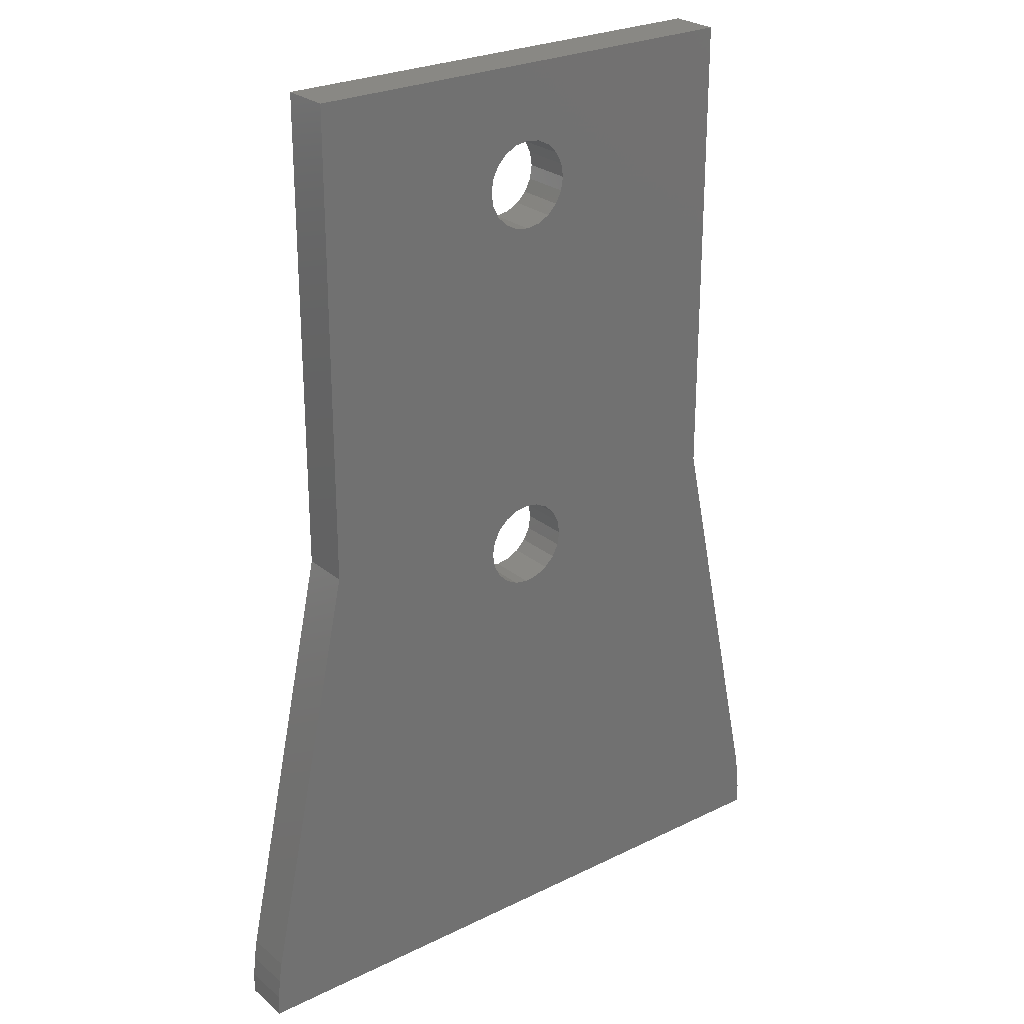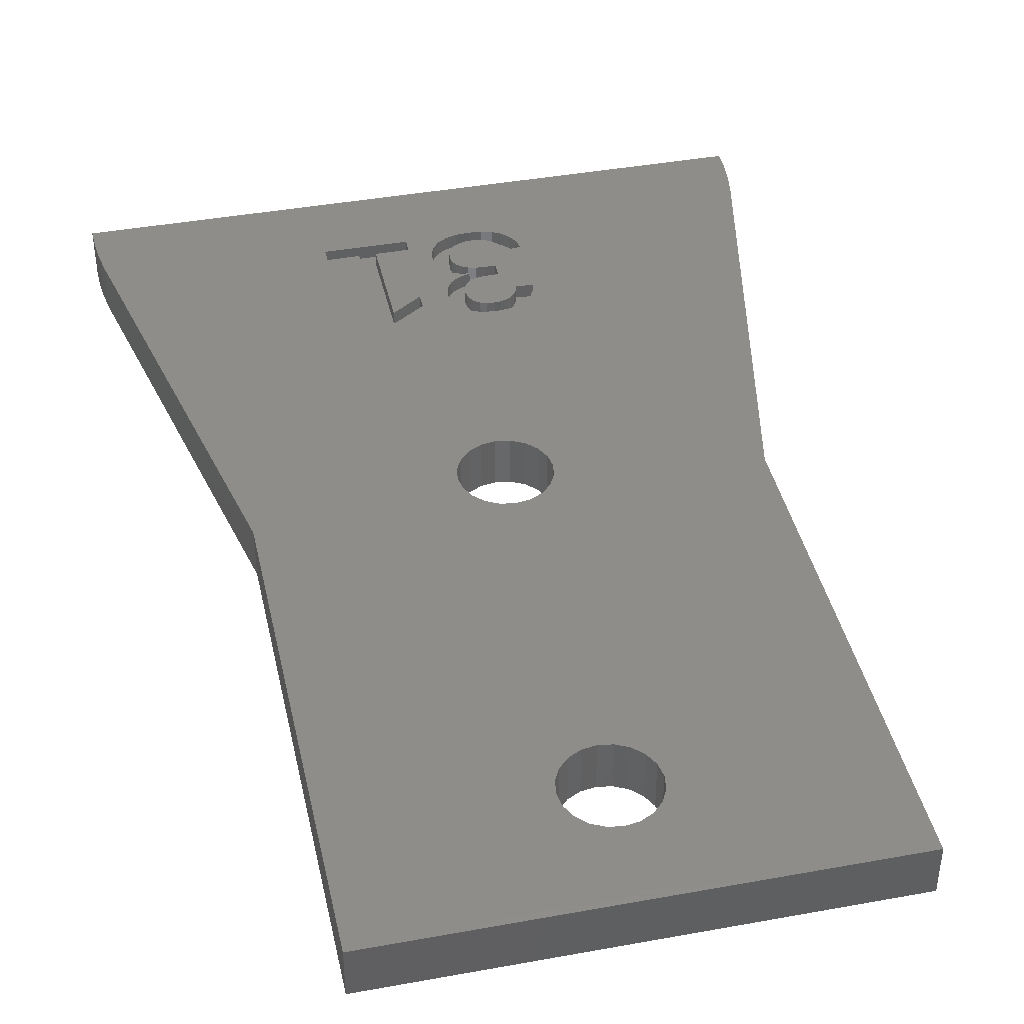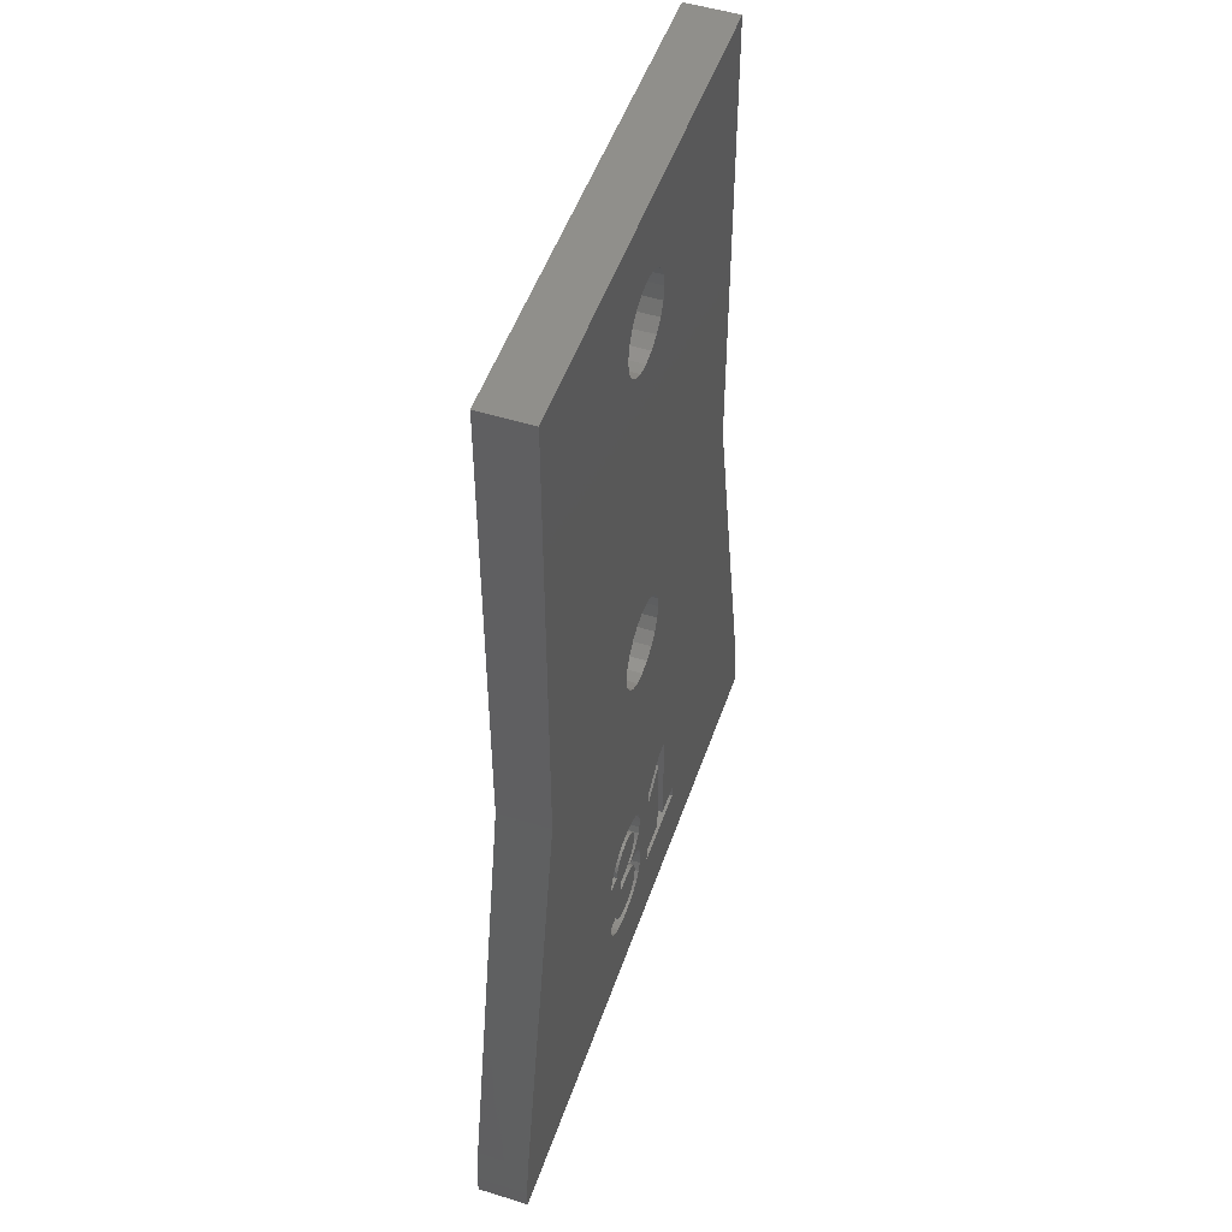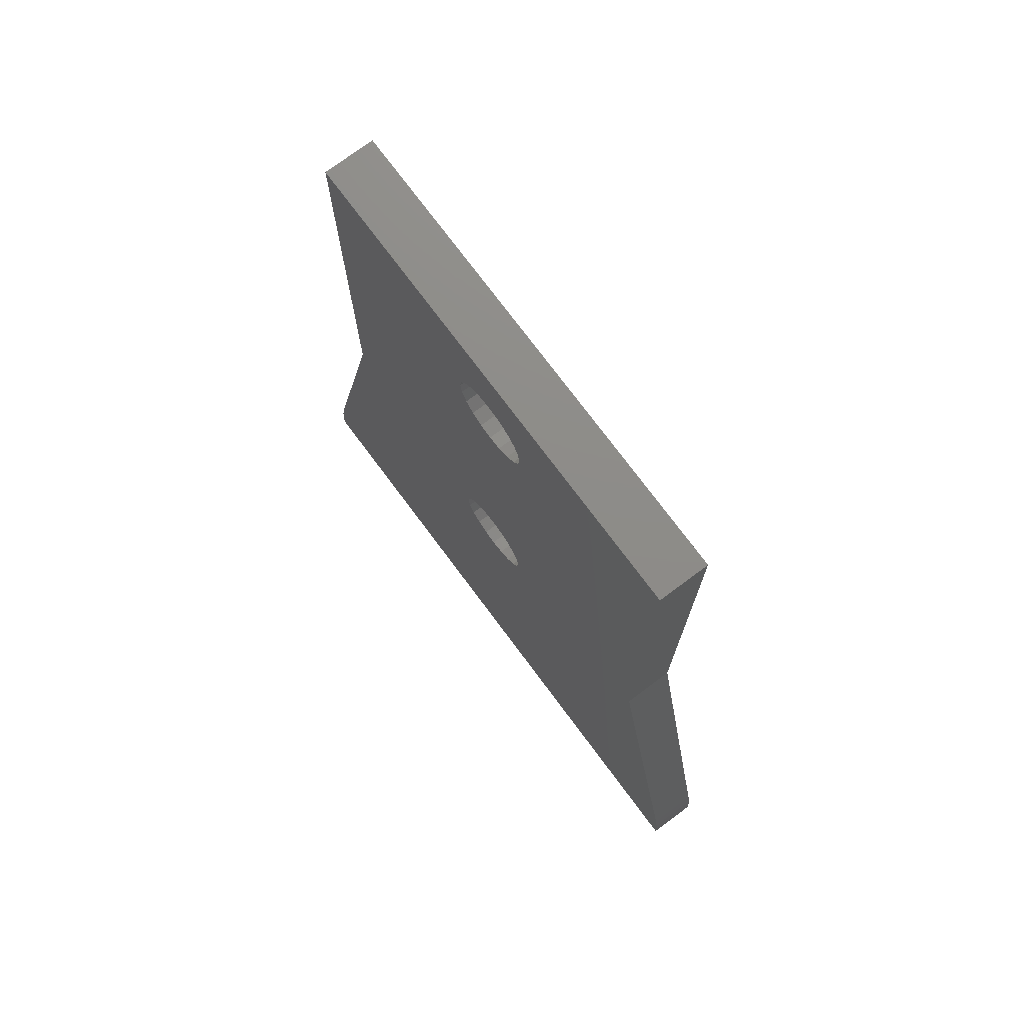
<metadata>
{"format":"stl","ext":"stl","renderer":"f3d","projection":"perspective","resolution":1024,"background":"white","views":[{"elev":26.0,"azim":142.2,"up":"+Y"},{"elev":41.4,"azim":167.6,"up":"+Z"},{"elev":50.7,"azim":-71.2,"up":"+Y"},{"elev":75.1,"azim":-126.7,"up":"+Y"}]}
</metadata>
<code>
# stl→obj: 276 verts, 556 faces
v -0.07588 4.86 1.3
v 0.02359 4.607 1.3
v -0.07588 4.86 1.8
v 0.02359 4.607 1.8
v 0.9396 7.001 1.8
v -0.1039 6.298 1.3
v -0.07545 6.584 1.8
v -0.07545 6.584 1.3
v -0.1039 6.298 1.8
v -0.1197 6.953 1.3
v -0.1197 6.953 1.8
v 2.069 7.777 1.8
v -0.1301 3.57 1.3
v -0.1301 3.57 1.8
v 0.01002 3.911 1.8
v 0.01002 3.911 1.3
v 0.8006 3 1.8
v 0.8006 3.519 1.8
v -0.1892 6.05 1.3
v -0.1892 6.05 1.8
v -0.2417 5.078 1.3
v -0.2417 5.078 1.8
v -0.2525 7.263 1.3
v -0.2525 7.263 1.8
v -0.3315 5.84 1.3
v -0.3315 5.84 1.8
v -0.3637 3.295 1.3
v -0.3637 3.295 1.8
v -0.4669 5.252 1.3
v -0.4669 5.252 1.8
v -0.4739 7.515 1.3
v -0.4739 7.515 1.8
v -0.4944 14.98 1.8
v 0 14.9 1.8
v 0 14.9 3.815e-07
v -0.4944 14.98 3.815e-07
v -0.4944 18.02 1.8
v 0 18.1 1.8
v -0.4944 29.14 1.8
v -0.4944 18.02 3.815e-07
v -0.4944 29.14 3.815e-07
v 0 29.07 3.815e-07
v 0 18.1 3.815e-07
v 0 29.07 1.8
v -0.4944 32.19 3.815e-07
v 0 32.27 1.8
v -0.4944 32.19 1.8
v 0 32.27 3.815e-07
v -0.5279 5.669 1.3
v -0.5279 5.669 1.8
v -0.5773 4.339 1.3
v 0.05675 4.319 1.3
v -0.6065 4.065 1.3
v -0.6065 4.065 1.8
v -0.5773 4.339 1.8
v -0.6106 4.58 1.3
v -0.6106 4.58 1.8
v -0.6839 3.093 1.3
v -0.6839 3.093 1.8
v -0.6941 3.841 1.3
v -0.6941 3.841 1.8
v -0.7028 6.519 1.3
v -0.7107 4.783 1.3
v -0.7107 4.783 1.8
v -0.7278 6.757 1.3
v -0.7028 6.519 1.8
v -0.7278 6.757 1.8
v -0.7335 6.28 1.3
v -0.7335 6.28 1.8
v -0.7449 5.372 1.3
v -0.7449 5.372 1.8
v -0.7751 7.7 1.3
v -0.7751 7.7 1.8
v -0.776 5.54 1.3
v -0.776 5.54 1.8
v -0.803 6.959 1.3
v -0.803 6.959 1.8
v -0.8256 6.079 1.3
v -0.8256 6.079 1.8
v -0.8401 3.665 1.3
v -0.8401 3.665 1.8
v -0.8774 4.948 1.3
v -0.8774 4.948 1.8
v -0.9283 7.125 1.3
v -0.9283 7.125 1.8
v -0.9405 15.21 1.8
v -0.9405 15.21 3.815e-07
v -0.9405 17.79 1.8
v -0.9405 29.37 1.8
v -0.9405 17.79 3.815e-07
v -0.9405 29.37 3.815e-07
v -0.9405 31.96 3.815e-07
v -0.9405 31.96 1.8
v -0.9791 5.914 1.3
v -0.9791 5.914 1.8
v -1.037 3.538 1.3
v -1.037 3.538 1.8
v -1.076 5.438 1.3
v -1.076 5.438 1.8
v -1.076 5.451 1.8
v -1.076 5.451 1.3
v -1.084 2.973 1.3
v -1.084 2.973 1.8
v -1.103 7.248 1.3
v -1.103 7.248 1.8
v -1.107 5.069 1.3
v -1.107 5.069 1.8
v -1.147 7.811 1.3
v -1.147 7.811 1.8
v -1.188 5.793 1.3
v -1.188 5.793 1.8
v -1.279 3.463 1.3
v -1.279 3.463 1.8
v -1.294 15.56 3.815e-07
v -1.294 15.56 1.8
v -1.294 17.44 1.8
v -1.294 17.44 3.815e-07
v -1.294 29.72 1.8
v -1.294 29.72 3.815e-07
v -1.294 31.61 1.8
v -1.294 31.61 3.815e-07
v -1.326 7.322 1.3
v -1.326 7.322 1.8
v -1.396 5.142 1.3
v -1.396 5.142 1.8
v -1.448 5.72 1.3
v -1.448 5.72 1.8
v -1.522 16.01 3.815e-07
v -1.522 16.01 1.8
v -1.522 16.99 1.8
v -1.522 16.99 3.815e-07
v -1.522 30.17 3.815e-07
v -1.522 30.17 1.8
v -1.522 31.16 1.8
v -1.522 31.16 3.815e-07
v -1.564 2.932 1.3
v -1.564 3.437 1.3
v -1.564 2.932 1.8
v 12 0 1.8
v -1.564 3.437 1.8
v -1.591 7.849 1.3
v -1.591 7.849 1.8
v -1.598 7.347 1.3
v -1.598 7.347 1.8
v -1.6 16.5 1.8
v -1.6 16.5 3.815e-07
v -1.6 30.66 1.8
v -1.6 30.66 3.815e-07
v -1.744 5.167 1.3
v -1.744 5.167 1.8
v -1.757 5.696 1.3
v -1.757 5.696 1.8
v -1.85 7.324 1.3
v -1.85 7.324 1.8
v -11.79 2.249 1.8
v -2.971 3.512 1.8
v -3.142 3.835 1.8
v -3.07 6.967 1.8
v -8.5 17.71 1.8
v -3.236 4.227 1.8
v -3.154 6.604 1.8
v -11.79 2.249 3.815e-07
v -8.5 17.71 3.815e-07
v 11.79 2.249 3.815e-07
v 12 0 3.815e-07
v -11.91 1.504 1.8
v -11.91 1.504 3.815e-07
v -11.98 0.7535 1.8
v -11.98 0.7535 3.815e-07
v -12 0 1.8
v -2.015 2.969 1.8
v -2.401 3.078 1.8
v -2.722 3.259 1.8
v -12 0 3.815e-07
v -2.003 7.812 1.3
v -2.003 7.812 1.8
v -2.015 2.969 1.3
v -2.067 7.255 1.3
v -2.067 7.255 1.8
v -2.088 3.532 1.3
v -2.088 3.532 1.8
v -2.09 5.167 1.3
v -2.09 5.696 1.3
v -2.09 5.167 1.8
v -2.09 5.696 1.8
v -2.251 7.14 1.3
v -2.251 7.14 1.8
v -2.362 7.702 1.3
v -2.362 7.702 1.8
v -2.394 6.983 1.3
v -2.394 6.983 1.8
v -2.401 3.078 1.3
v -2.435 3.814 1.3
v -2.435 3.814 1.8
v -2.49 6.789 1.3
v -2.49 6.789 1.8
v -2.54 6.557 1.3
v -2.54 6.557 1.8
v -2.605 4.285 1.3
v -2.605 4.285 1.8
v -2.668 7.52 1.3
v -2.668 7.52 1.8
v -2.722 3.259 1.3
v -2.908 7.272 1.3
v -2.908 7.272 1.8
v -2.971 3.512 1.3
v -3.07 6.967 1.3
v -3.142 3.835 1.3
v -3.154 6.604 1.3
v -3.236 4.227 1.3
v -8.5 35 1.8
v -8.5 35 3.815e-07
v 8.5 35 1.8
v 8.5 35 3.815e-07
v 0.4944 14.98 1.8
v 0.4944 14.98 3.815e-07
v 0.4944 18.02 1.8
v 0.4944 29.14 3.815e-07
v 0.4944 18.02 3.815e-07
v 0.4944 29.14 1.8
v 0.4944 32.19 1.8
v 0.4944 32.19 3.815e-07
v 0.05675 4.319 1.8
v 2.018 3.519 1.8
v 0.9396 6.425 1.8
v 0.9405 15.21 1.8
v 0.9405 15.21 3.815e-07
v 2.632 7.777 1.8
v 0.9405 17.79 1.8
v 0.9405 29.37 3.815e-07
v 0.9405 17.79 3.815e-07
v 0.9405 29.37 1.8
v 0.9405 31.96 1.8
v 0.9405 31.96 3.815e-07
v 0.8006 3 1.3
v 3.794 3 1.3
v 0.8006 3.519 1.3
v 2.018 3.519 1.3
v 3.794 3 1.8
v 0.9396 6.425 1.3
v 2.018 7.194 1.3
v 0.9396 7.001 1.3
v 2.018 7.194 1.8
v 2.069 7.777 1.3
v 1.294 15.56 1.8
v 1.294 15.56 3.815e-07
v 8.5 17.71 3.815e-07
v 1.294 17.44 1.8
v 8.5 17.71 1.8
v 1.294 17.44 3.815e-07
v 1.294 29.72 1.8
v 1.294 29.72 3.815e-07
v 1.294 31.61 1.8
v 1.294 31.61 3.815e-07
v 1.522 16.01 1.8
v 1.522 16.01 3.815e-07
v 1.522 16.99 1.8
v 1.522 16.99 3.815e-07
v 1.522 30.17 1.8
v 1.522 30.17 3.815e-07
v 1.522 31.16 1.8
v 1.522 31.16 3.815e-07
v 1.6 16.5 1.8
v 1.6 16.5 3.815e-07
v 1.6 30.66 1.8
v 1.6 30.66 3.815e-07
v 11.79 2.249 1.8
v 11.91 1.504 1.8
v 11.91 1.504 3.815e-07
v 11.98 0.7535 1.8
v 11.98 0.7535 3.815e-07
v 2.632 3.519 1.3
v 2.632 7.777 1.3
v 2.632 3.519 1.8
v 3.794 3.519 1.3
v 3.794 3.519 1.8
f 1 2 3
f 3 2 4
f 3 4 5
f 6 7 8
f 6 9 7
f 9 5 7
f 10 8 11
f 11 8 7
f 11 7 5
f 11 5 12
f 13 14 15
f 13 15 16
f 14 17 18
f 14 18 15
f 19 9 6
f 19 20 9
f 20 3 5
f 20 5 9
f 21 1 22
f 22 1 3
f 22 3 20
f 23 10 24
f 24 10 11
f 24 11 12
f 25 20 19
f 25 26 20
f 26 22 20
f 27 14 13
f 27 28 14
f 28 17 14
f 29 21 22
f 29 22 30
f 30 22 26
f 31 23 32
f 32 23 24
f 32 24 12
f 33 34 35
f 36 33 35
f 37 38 39
f 40 41 42
f 40 38 37
f 40 43 38
f 40 42 43
f 39 38 44
f 39 44 42
f 41 39 42
f 45 46 47
f 45 48 46
f 49 50 25
f 50 26 25
f 50 30 26
f 51 52 2
f 53 13 16
f 53 51 54
f 53 16 52
f 53 52 51
f 54 51 55
f 56 1 21
f 56 51 2
f 56 55 51
f 56 57 55
f 56 2 1
f 58 59 27
f 59 28 27
f 59 17 28
f 60 13 53
f 60 27 13
f 60 53 61
f 61 53 54
f 62 6 8
f 63 21 29
f 63 56 21
f 63 57 56
f 63 64 57
f 65 8 10
f 65 62 8
f 65 66 62
f 65 67 66
f 68 6 62
f 68 19 6
f 68 25 19
f 68 62 69
f 69 62 66
f 70 29 30
f 70 30 71
f 71 30 50
f 72 31 32
f 72 32 73
f 73 32 12
f 73 12 34
f 74 75 49
f 75 50 49
f 75 71 50
f 76 10 23
f 76 23 31
f 76 65 10
f 76 67 65
f 76 77 67
f 78 25 68
f 78 49 25
f 78 68 79
f 79 68 69
f 80 27 60
f 80 58 27
f 80 60 81
f 81 60 61
f 82 29 70
f 82 63 29
f 82 83 63
f 83 55 57
f 83 57 64
f 83 64 63
f 84 31 72
f 84 76 31
f 84 77 76
f 84 85 77
f 86 33 36
f 87 86 36
f 88 37 89
f 90 37 88
f 90 40 37
f 90 41 40
f 90 91 41
f 89 37 39
f 89 39 41
f 91 89 41
f 92 47 93
f 92 45 47
f 94 49 78
f 94 74 49
f 94 78 95
f 95 78 79
f 95 79 69
f 96 58 80
f 96 80 81
f 96 81 97
f 97 61 54
f 97 81 61
f 98 70 71
f 98 71 99
f 98 99 100
f 98 100 101
f 99 71 75
f 99 75 100
f 101 74 94
f 101 100 74
f 100 75 74
f 102 58 96
f 102 103 58
f 103 59 58
f 103 17 59
f 104 84 72
f 104 105 84
f 105 77 85
f 105 85 84
f 106 70 98
f 106 82 70
f 106 107 82
f 107 55 83
f 107 54 55
f 107 83 82
f 108 72 73
f 108 73 109
f 108 104 72
f 109 73 34
f 109 34 33
f 110 94 95
f 110 95 111
f 110 101 94
f 111 69 66
f 111 95 69
f 112 96 97
f 112 97 113
f 112 102 96
f 113 54 107
f 113 97 54
f 114 86 87
f 114 115 86
f 116 90 88
f 117 90 116
f 118 89 91
f 119 118 91
f 120 92 93
f 121 92 120
f 122 104 108
f 122 123 104
f 123 66 67
f 123 67 77
f 123 77 105
f 123 105 104
f 123 111 66
f 124 106 98
f 124 125 106
f 125 107 106
f 125 113 107
f 126 98 101
f 126 101 110
f 126 110 111
f 126 111 127
f 126 124 98
f 127 111 123
f 128 115 114
f 128 129 115
f 130 117 116
f 131 117 130
f 132 118 119
f 132 133 118
f 134 121 120
f 135 121 134
f 136 102 112
f 136 112 137
f 136 138 102
f 138 103 102
f 138 17 103
f 138 139 17
f 137 112 113
f 137 113 140
f 140 113 125
f 141 108 109
f 141 109 142
f 141 122 108
f 142 109 33
f 143 122 141
f 143 144 122
f 144 123 122
f 144 127 123
f 145 131 130
f 146 129 128
f 146 131 145
f 146 145 129
f 147 135 134
f 148 133 132
f 148 135 147
f 148 147 133
f 149 124 126
f 149 150 124
f 150 125 124
f 150 140 125
f 151 126 127
f 151 127 152
f 151 149 126
f 153 143 141
f 153 154 143
f 154 127 144
f 154 144 143
f 154 152 127
f 155 156 157
f 155 158 159
f 155 157 160
f 155 161 158
f 155 160 161
f 162 36 35
f 162 87 36
f 162 114 87
f 162 155 159
f 162 159 163
f 162 163 114
f 162 35 164
f 162 164 165
f 166 156 155
f 167 155 162
f 167 162 165
f 167 166 155
f 168 156 166
f 169 166 167
f 169 167 165
f 169 168 166
f 170 138 171
f 170 171 172
f 170 172 173
f 170 173 156
f 170 156 168
f 170 139 138
f 174 168 169
f 174 169 165
f 174 170 168
f 174 139 170
f 174 165 139
f 175 141 142
f 175 142 176
f 175 153 141
f 176 33 86
f 176 142 33
f 177 136 137
f 177 171 136
f 171 138 136
f 178 153 175
f 178 179 153
f 179 152 154
f 179 154 153
f 180 137 140
f 180 140 181
f 180 177 137
f 181 140 150
f 182 149 151
f 182 151 183
f 182 184 149
f 182 183 184
f 184 150 149
f 184 183 185
f 183 151 152
f 183 152 185
f 186 187 178
f 187 179 178
f 188 175 176
f 188 176 189
f 188 178 175
f 188 186 178
f 189 86 115
f 189 176 86
f 190 187 186
f 190 191 187
f 192 177 180
f 192 172 177
f 172 171 177
f 193 180 181
f 193 181 194
f 194 181 150
f 195 191 190
f 195 196 191
f 196 187 191
f 197 196 195
f 197 198 196
f 198 152 179
f 198 179 187
f 198 185 152
f 198 187 196
f 199 193 200
f 200 150 184
f 200 193 194
f 200 194 150
f 201 186 188
f 201 188 189
f 201 189 202
f 201 190 186
f 202 189 115
f 203 180 193
f 203 192 180
f 203 173 192
f 173 172 192
f 204 190 201
f 204 195 190
f 204 201 205
f 205 201 202
f 206 203 193
f 206 173 203
f 206 156 173
f 207 195 204
f 207 197 195
f 207 204 158
f 158 204 205
f 208 193 199
f 208 206 193
f 208 156 206
f 208 157 156
f 209 197 207
f 209 207 161
f 209 161 197
f 161 184 185
f 161 185 198
f 161 198 197
f 161 207 158
f 210 199 200
f 210 200 160
f 210 208 199
f 210 157 208
f 210 160 157
f 160 184 161
f 160 200 184
f 159 88 89
f 159 89 118
f 159 115 129
f 159 116 88
f 159 118 133
f 159 129 145
f 159 130 116
f 159 133 211
f 159 145 130
f 159 202 115
f 159 205 202
f 159 158 205
f 163 90 117
f 163 91 90
f 163 117 131
f 163 119 91
f 163 128 114
f 163 131 146
f 163 132 119
f 163 146 128
f 163 159 211
f 163 211 212
f 163 212 132
f 211 47 46
f 211 93 47
f 211 120 93
f 211 133 147
f 211 134 120
f 211 147 134
f 211 46 213
f 211 213 214
f 212 45 92
f 212 92 121
f 212 121 135
f 212 135 148
f 212 148 132
f 212 211 214
f 212 48 45
f 212 214 48
f 34 215 216
f 34 12 215
f 35 34 216
f 35 216 164
f 38 217 44
f 43 42 218
f 43 217 38
f 43 219 217
f 43 218 219
f 44 217 220
f 44 220 218
f 42 44 218
f 46 221 213
f 48 221 46
f 48 222 221
f 48 214 222
f 16 15 223
f 16 223 52
f 15 18 223
f 2 52 4
f 4 52 223
f 4 223 18
f 4 18 224
f 4 225 5
f 4 224 225
f 215 226 227
f 215 12 228
f 215 228 226
f 216 215 227
f 216 227 164
f 217 229 220
f 219 218 230
f 219 229 217
f 219 231 229
f 219 230 231
f 220 229 232
f 220 232 230
f 218 220 230
f 221 233 213
f 222 233 221
f 222 234 233
f 222 214 234
f 235 17 236
f 235 237 17
f 235 238 237
f 235 236 238
f 17 237 18
f 17 139 239
f 17 239 236
f 237 238 224
f 237 224 18
f 240 225 241
f 240 242 225
f 240 241 242
f 225 242 5
f 225 224 243
f 225 243 241
f 242 241 244
f 242 244 12
f 242 12 5
f 226 228 245
f 227 226 245
f 227 245 246
f 227 246 247
f 227 247 164
f 229 248 249
f 229 250 248
f 229 249 232
f 231 230 247
f 231 250 229
f 231 247 250
f 232 251 252
f 232 249 251
f 230 232 252
f 230 252 247
f 233 253 213
f 233 254 253
f 234 254 233
f 234 214 254
f 245 228 249
f 245 249 255
f 246 245 255
f 246 255 256
f 246 256 247
f 248 257 249
f 248 258 257
f 250 258 248
f 250 247 258
f 251 249 259
f 252 251 259
f 252 259 260
f 252 260 247
f 253 261 213
f 253 262 261
f 254 262 253
f 254 214 262
f 255 249 263
f 256 255 263
f 256 263 264
f 256 264 247
f 257 263 249
f 257 264 263
f 258 264 257
f 258 247 264
f 259 249 213
f 259 213 265
f 260 259 265
f 260 265 266
f 260 266 247
f 261 265 213
f 261 266 265
f 262 266 261
f 262 214 266
f 266 214 247
f 164 267 268
f 164 268 269
f 164 269 165
f 269 268 270
f 269 270 271
f 269 271 165
f 271 270 139
f 271 139 165
f 238 241 224
f 238 272 241
f 238 236 272
f 224 241 243
f 241 272 273
f 241 273 244
f 244 273 228
f 244 228 12
f 272 274 228
f 272 228 273
f 272 236 275
f 272 275 276
f 272 276 274
f 274 276 228
f 228 276 249
f 236 239 276
f 236 276 275
f 239 267 276
f 239 268 267
f 239 270 268
f 239 139 270
f 276 267 249
f 249 214 213
f 247 267 164
f 247 249 267
f 247 214 249

</code>
